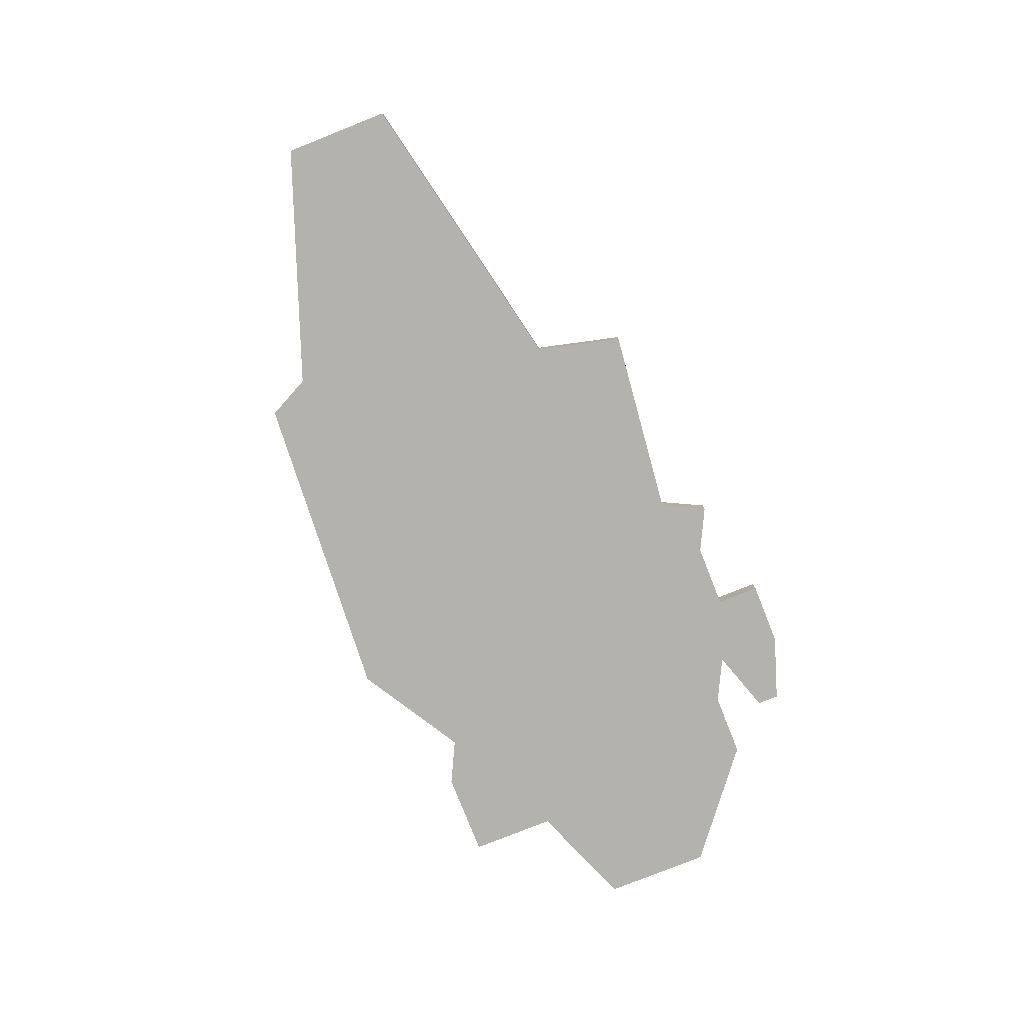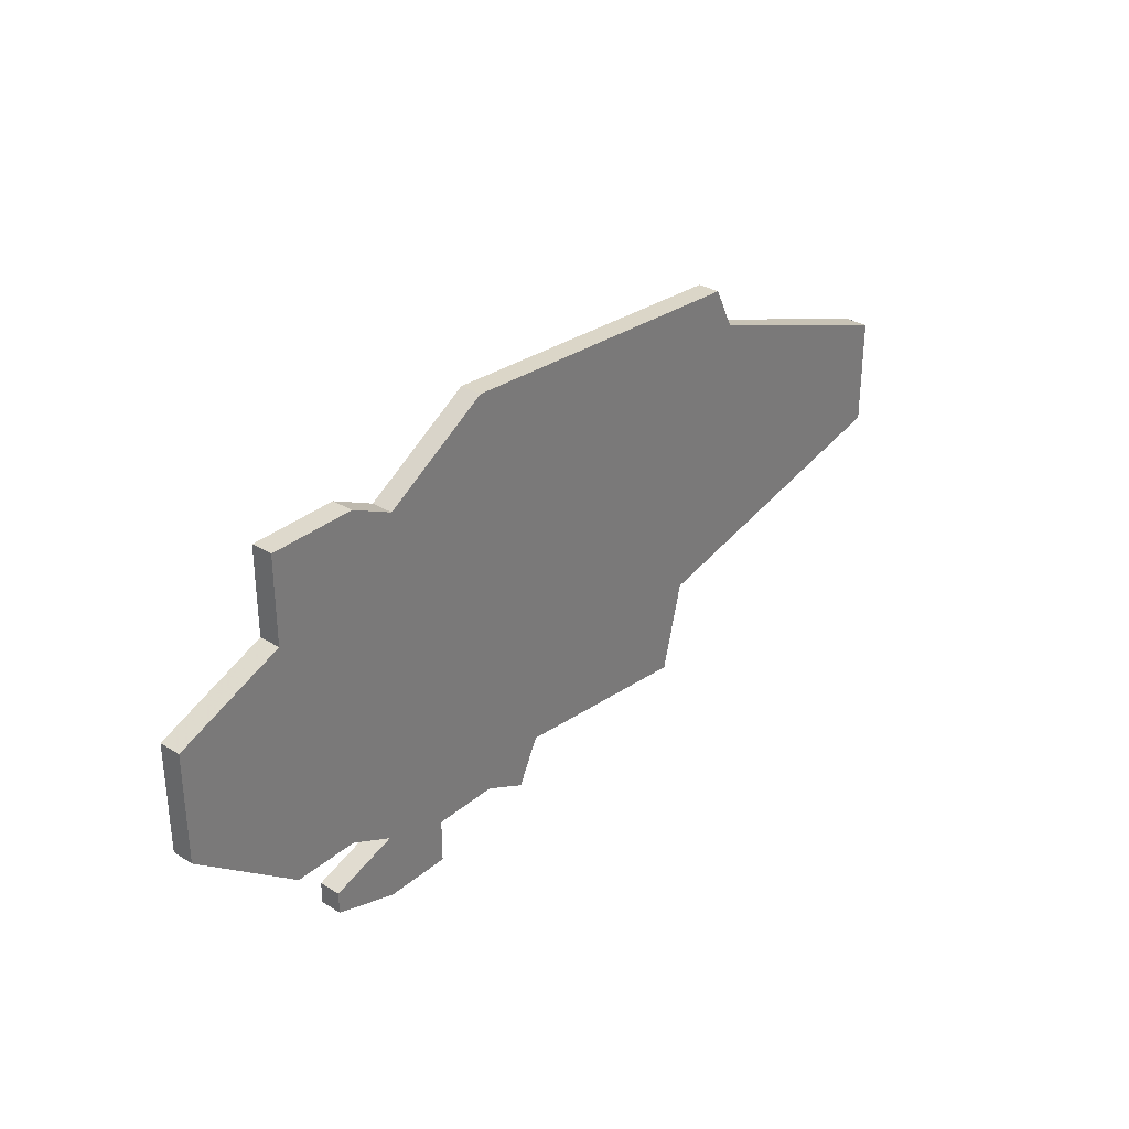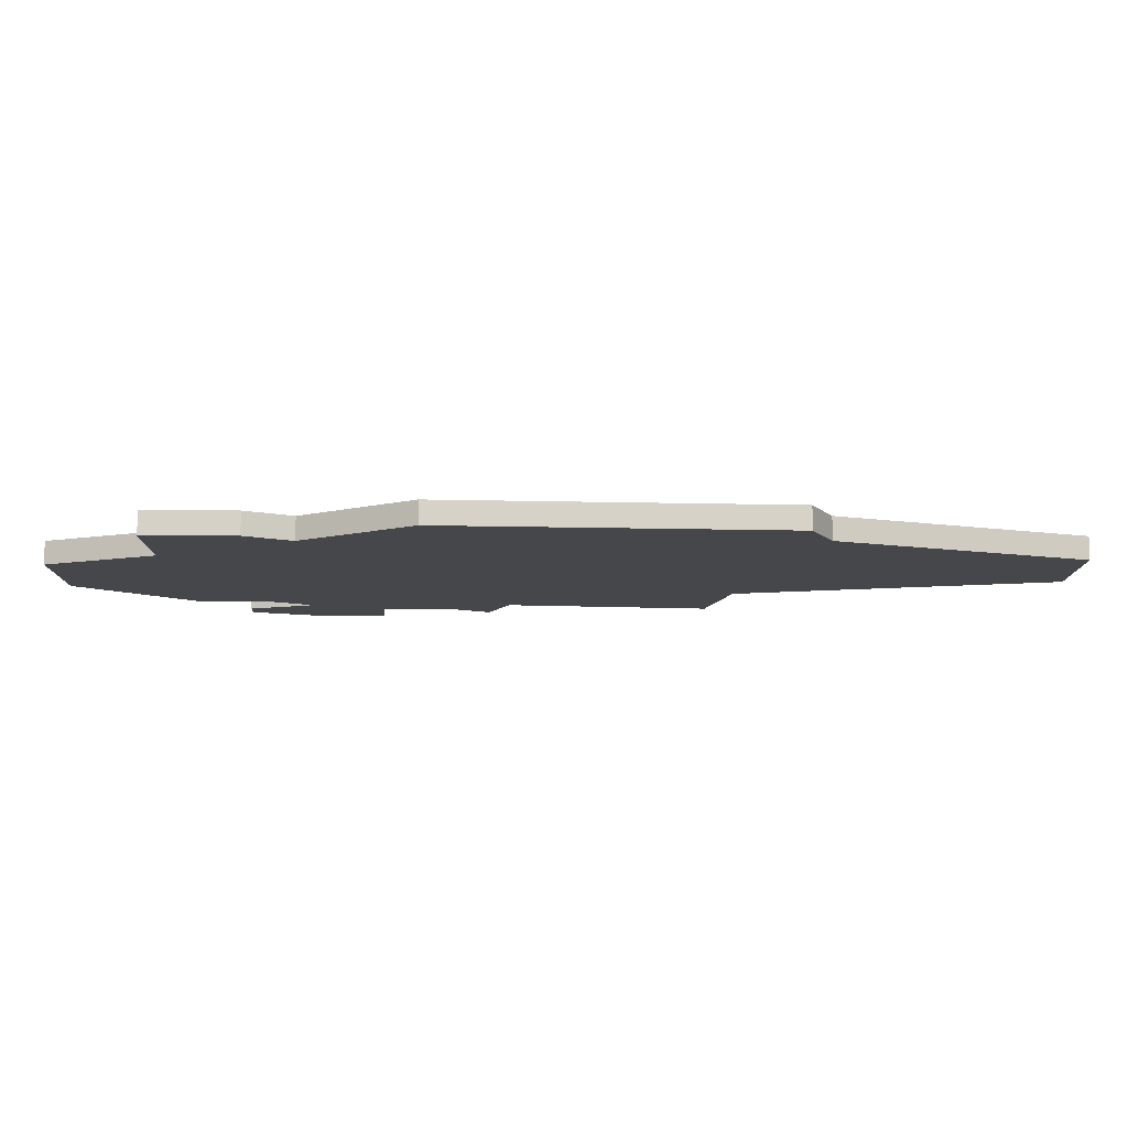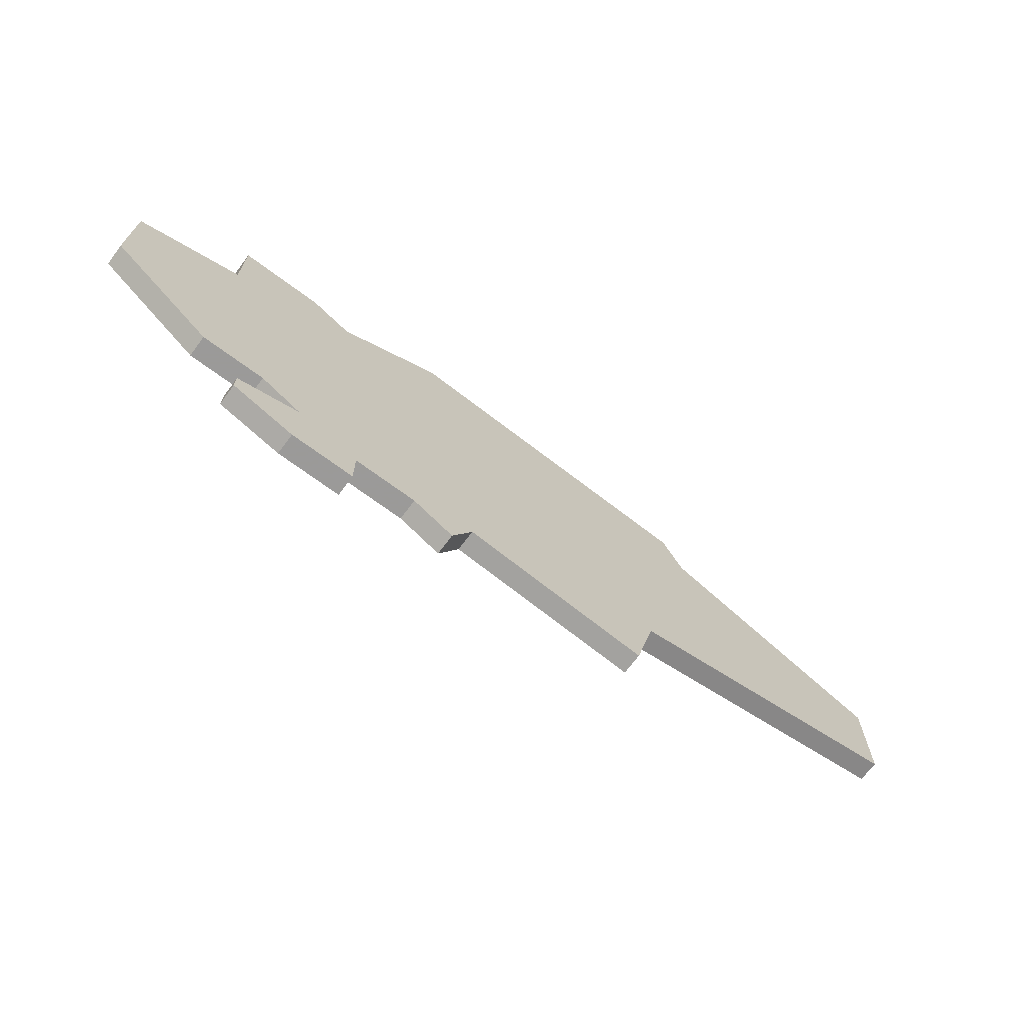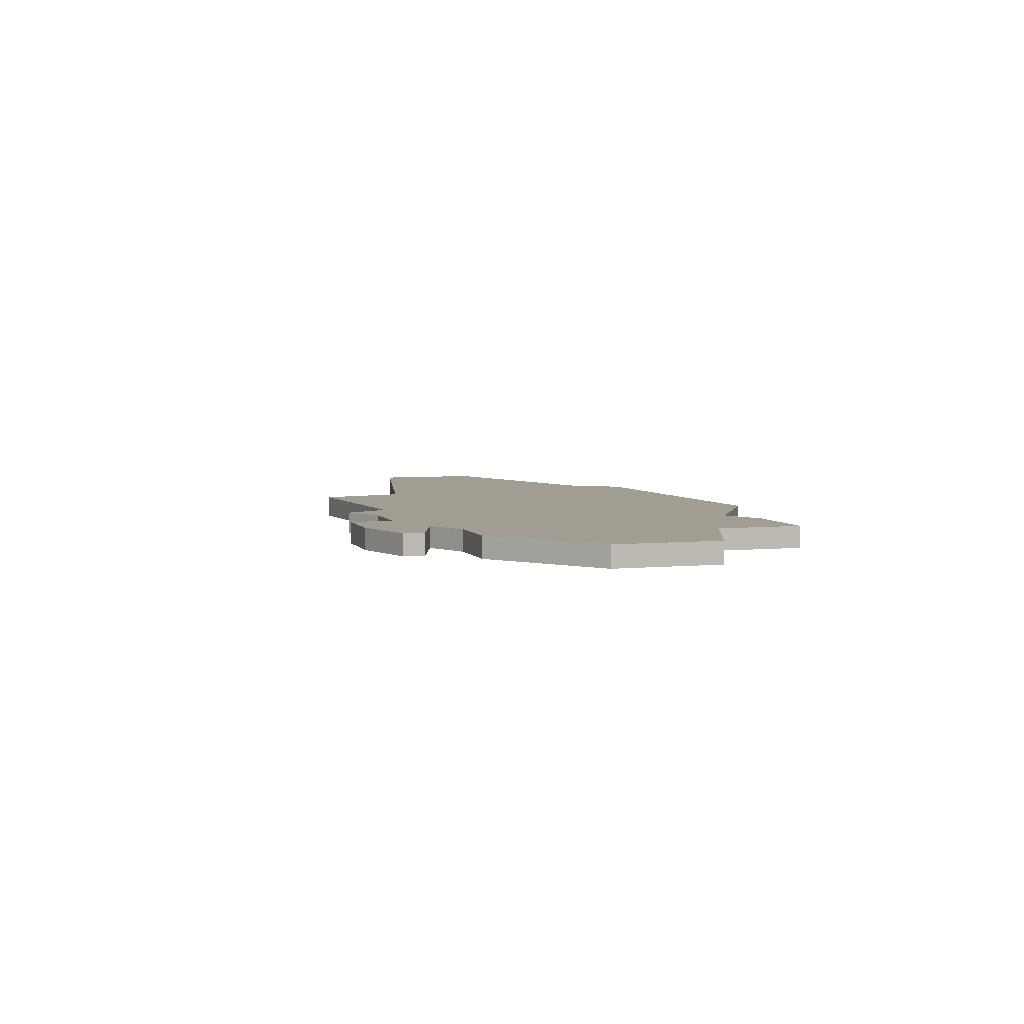
<metadata>
{"format":"obj","ext":"obj","renderer":"f3d","projection":"perspective","resolution":1024,"background":"white","views":[{"elev":-79.5,"azim":-68.3,"up":"+Z"},{"elev":32.1,"azim":130.7,"up":"+Y"},{"elev":79.3,"azim":180.0,"up":"+Y"},{"elev":-69.5,"azim":143.3,"up":"+Y"},{"elev":4.9,"azim":72.6,"up":"+Z"}]}
</metadata>
<code>
v 1597 -411 0
v 1582 -412 0
v 1581 -414 0
v 1570 -418 0
v 1570 -423 0
v 1584 -426 0
v 1585 -430 0
v 1594 -429 0
v 1595 -431 0
v 1597 -430 0
v 1600 -430 0
v 1600 -432 0
v 1603 -432 0
v 1606 -431 0
v 1606 -430 0
v 1603 -429 0
v 1605 -428 0
v 1608 -428 0
v 1613 -424 0
v 1613 -419 0
v 1608 -417 0
v 1608 -413 0
v 1604 -413 0
v 1602 -414 0
v 1597 -411 1
v 1582 -412 1
v 1581 -414 1
v 1570 -418 1
v 1570 -423 1
v 1584 -426 1
v 1585 -430 1
v 1594 -429 1
v 1595 -431 1
v 1597 -430 1
v 1600 -430 1
v 1600 -432 1
v 1603 -432 1
v 1606 -431 1
v 1606 -430 1
v 1603 -429 1
v 1605 -428 1
v 1608 -428 1
v 1613 -424 1
v 1613 -419 1
v 1608 -417 1
v 1608 -413 1
v 1604 -413 1
v 1602 -414 1
f 2 1 24
f 5 4 3
f 8 7 6
f 10 9 8
f 13 12 11
f 15 14 13
f 19 18 17
f 21 20 19
f 23 22 21
f 3 2 24
f 6 5 3
f 11 10 8
f 15 13 11
f 21 19 17
f 24 23 21
f 6 3 24
f 11 8 6
f 16 15 11
f 21 17 16
f 6 24 21
f 16 11 6
f 6 21 16
f 48 25 26
f 27 28 29
f 30 31 32
f 32 33 34
f 35 36 37
f 37 38 39
f 41 42 43
f 43 44 45
f 45 46 47
f 48 26 27
f 27 29 30
f 32 34 35
f 35 37 39
f 41 43 45
f 45 47 48
f 48 27 30
f 30 32 35
f 35 39 40
f 40 41 45
f 45 48 30
f 30 35 40
f 40 45 30
f 26 25 2
f 2 25 1
f 27 26 3
f 3 26 2
f 28 27 4
f 4 27 3
f 29 28 5
f 5 28 4
f 30 29 6
f 6 29 5
f 31 30 7
f 7 30 6
f 32 31 8
f 8 31 7
f 33 32 9
f 9 32 8
f 34 33 10
f 10 33 9
f 35 34 11
f 11 34 10
f 36 35 12
f 12 35 11
f 37 36 13
f 13 36 12
f 38 37 14
f 14 37 13
f 39 38 15
f 15 38 14
f 40 39 16
f 16 39 15
f 41 40 17
f 17 40 16
f 42 41 18
f 18 41 17
f 43 42 19
f 19 42 18
f 44 43 20
f 20 43 19
f 45 44 21
f 21 44 20
f 46 45 22
f 22 45 21
f 47 46 23
f 23 46 22
f 25 48 1
f 1 48 24
f 48 47 24
f 24 47 23

</code>
